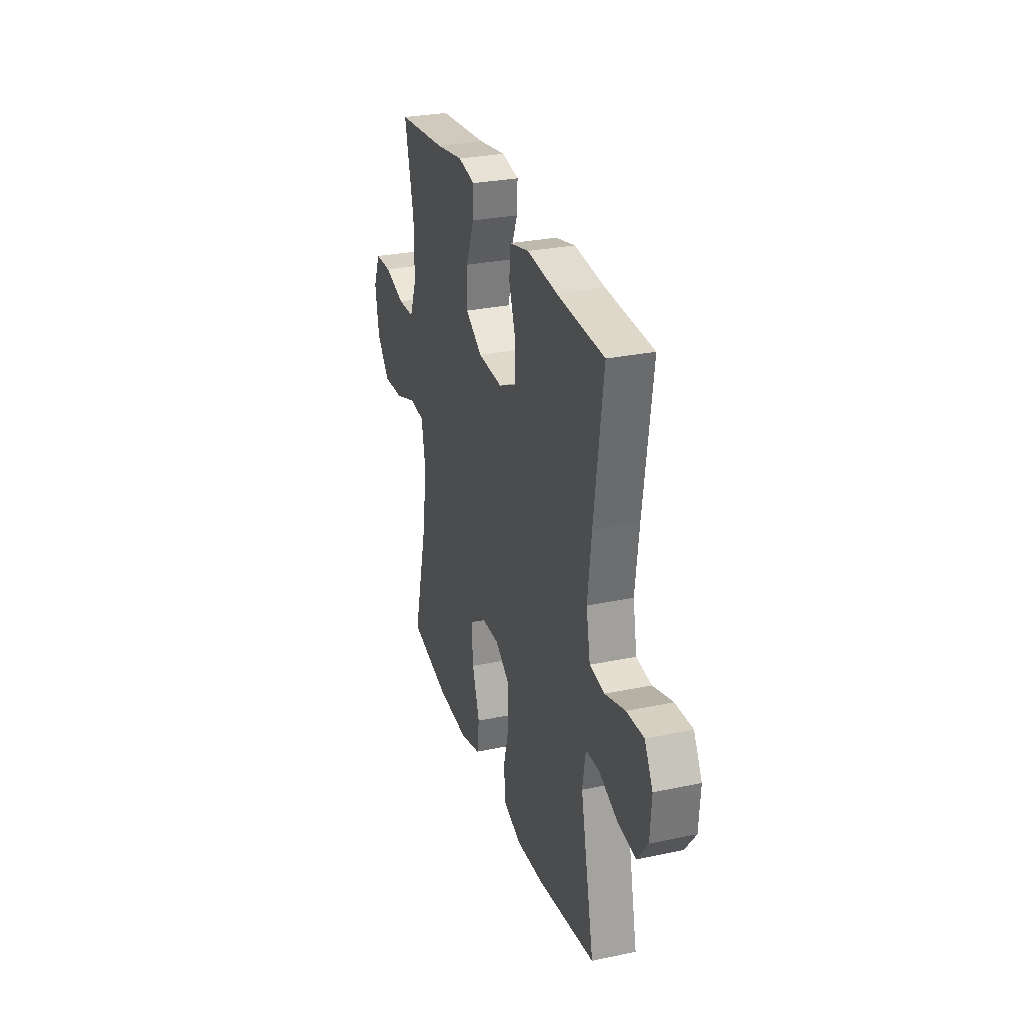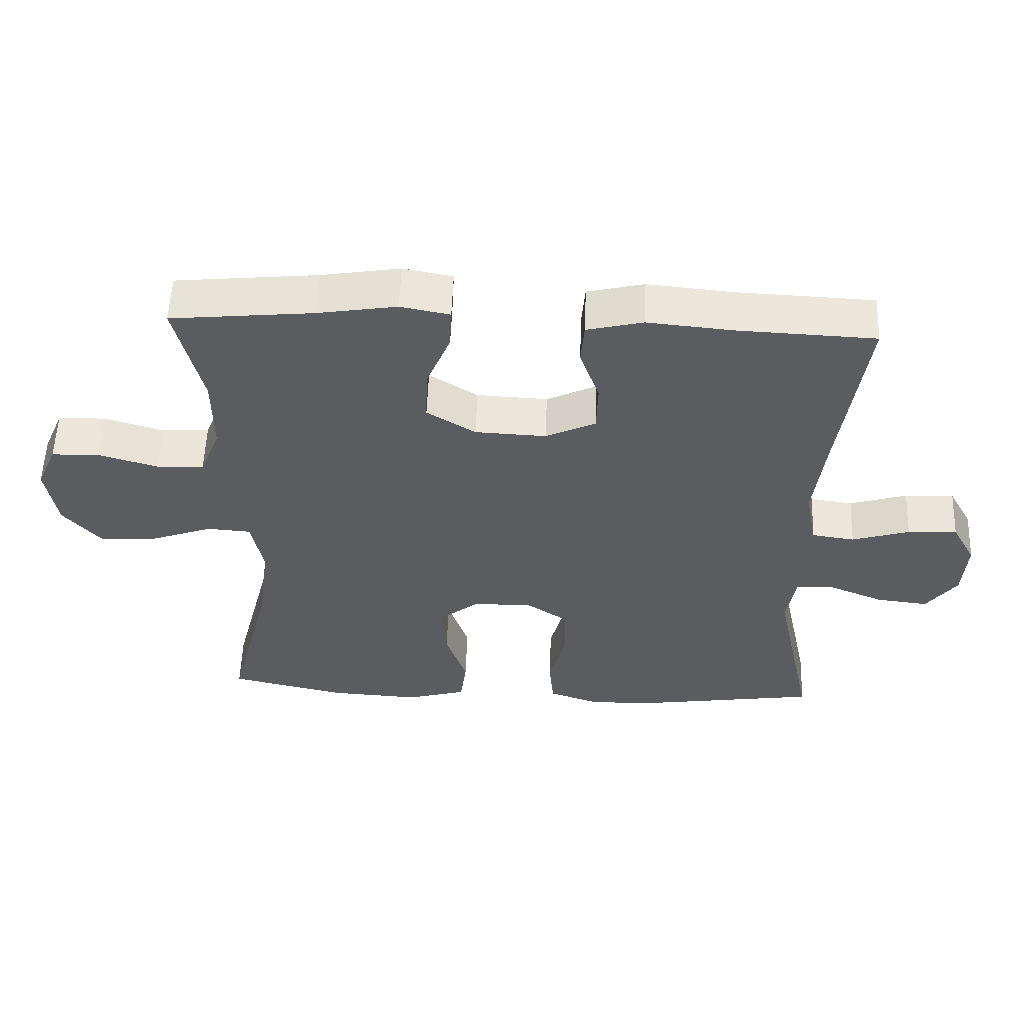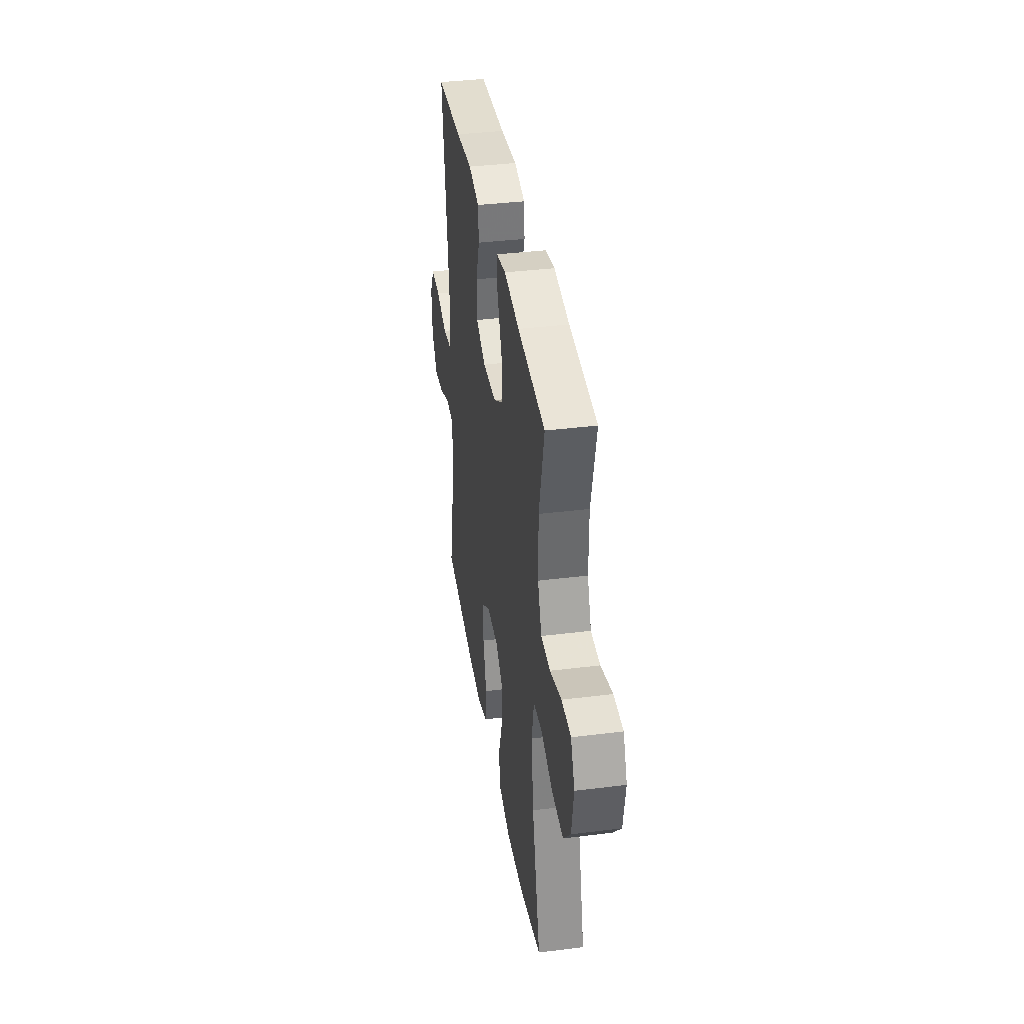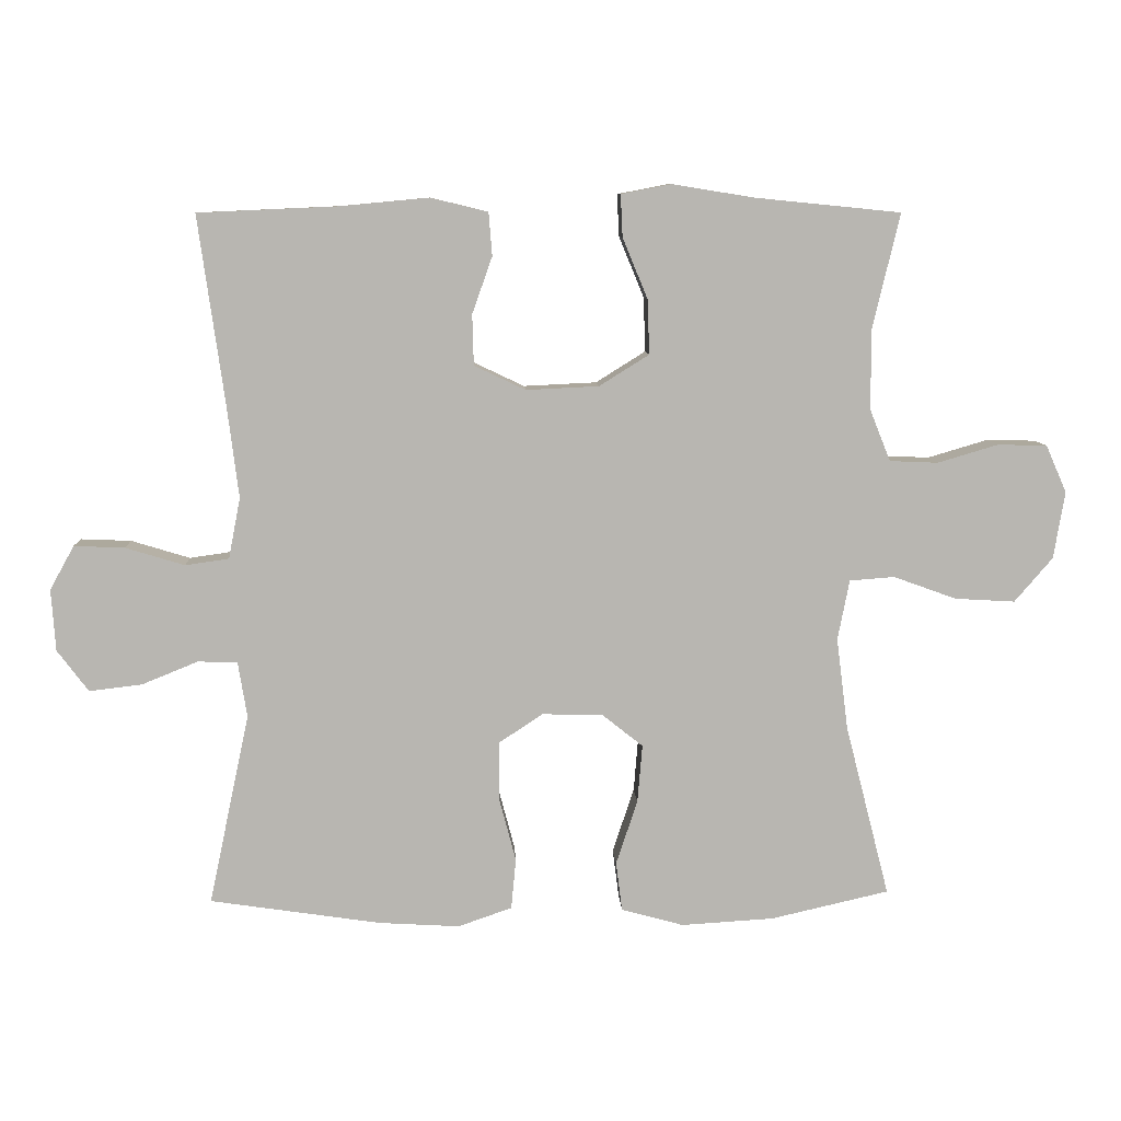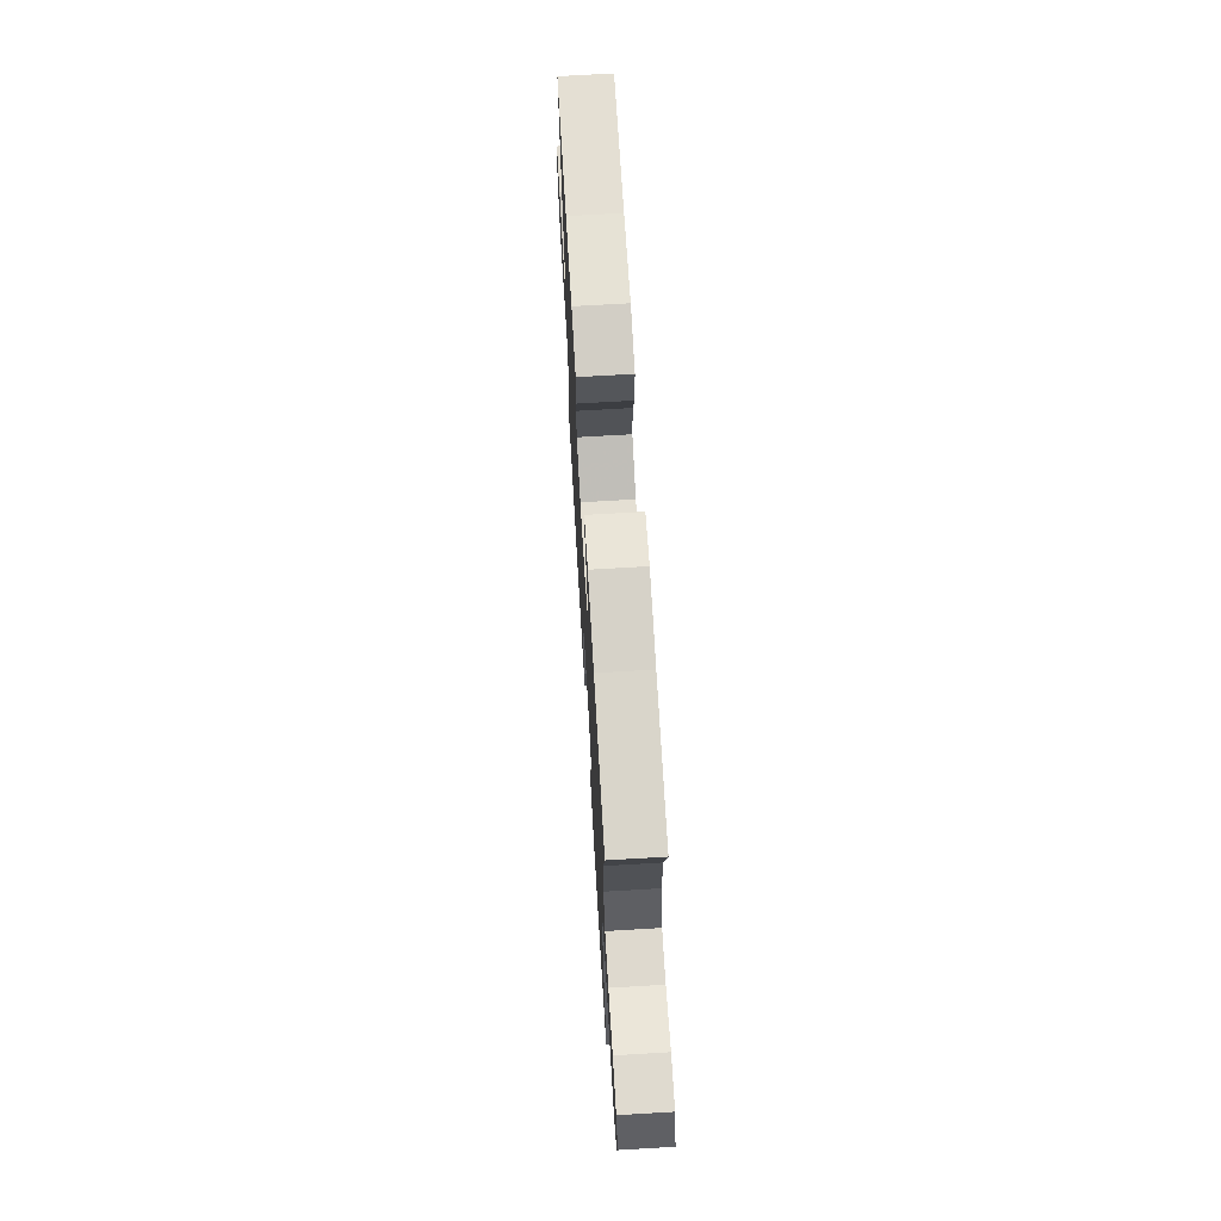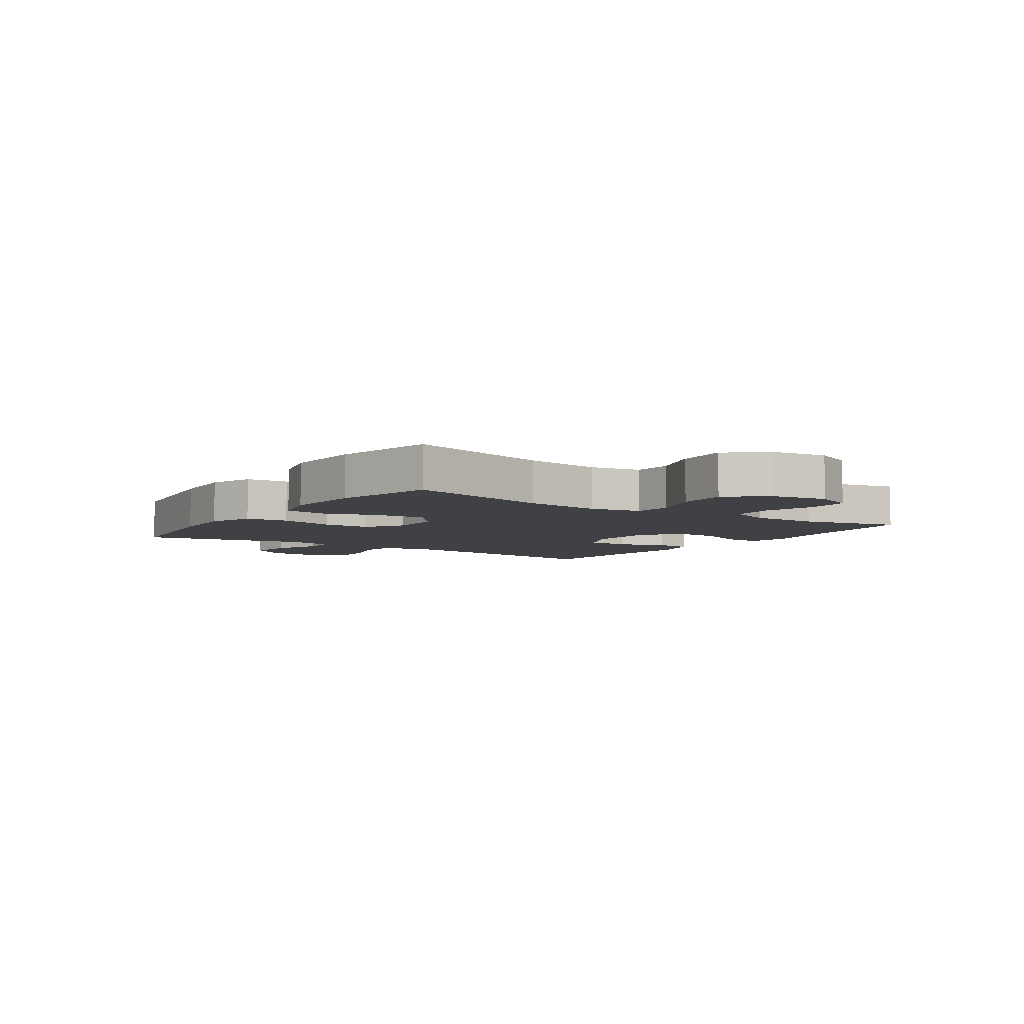
<metadata>
{"format":"obj","ext":"obj","renderer":"f3d","projection":"perspective","resolution":1024,"background":"white","views":[{"elev":28.9,"azim":72.6,"up":"+Z"},{"elev":55.3,"azim":2.1,"up":"+Z"},{"elev":37.5,"azim":-99.1,"up":"+Z"},{"elev":8.7,"azim":177.2,"up":"+Z"},{"elev":69.1,"azim":-93.4,"up":"+Z"},{"elev":-5.8,"azim":-124.4,"up":"+Y"}]}
</metadata>
<code>
v -0.5 0.07 -0.5
v -0.436 0.07 -0.251
v -0.419 0.07 -0.118
v -0.436 0.07 -0.031
v -0.501 0.07 -0.026
v -0.592 0.07 -0.059
v -0.679 0.07 -0.064
v -0.734 0.07 0
v -0.75 0.07 0.097
v -0.72 0.07 0.165
v -0.649 0.07 0.167
v -0.561 0.07 0.141
v -0.491 0.07 0.144
v -0.461 0.07 0.219
v -0.461 0.07 0.335
v -0.5 0.07 0.5
v -0.289 0.07 0.521
v -0.172 0.07 0.54
v -0.099 0.07 0.526
v -0.102 0.07 0.465
v -0.138 0.07 0.378
v -0.141 0.07 0.299
v -0.069 0.07 0.254
v 0.036 0.07 0.249
v 0.11 0.07 0.284
v 0.112 0.07 0.357
v 0.083 0.07 0.439
v 0.088 0.07 0.501
v 0.171 0.07 0.521
v 0.299 0.07 0.509
v 0.5 0.07 0.5
v 0.462 0.07 0.226
v 0.446 0.07 0.096
v 0.463 0.07 0.008
v 0.526 0.07 -0.001
v 0.611 0.07 0.025
v 0.684 0.07 0.028
v 0.719 0.07 -0.035
v 0.713 0.07 -0.124
v 0.668 0.07 -0.184
v 0.592 0.07 -0.175
v 0.511 0.07 -0.142
v 0.454 0.07 -0.144
v 0.441 0.07 -0.224
v 0.5 0.07 -0.5
v 0.253 0.07 -0.537
v 0.137 0.07 -0.544
v 0.059 0.07 -0.517
v 0.052 0.07 -0.444
v 0.077 0.07 -0.349
v 0.076 0.07 -0.267
v 0.013 0.07 -0.225
v -0.075 0.07 -0.227
v -0.134 0.07 -0.274
v -0.127 0.07 -0.358
v -0.096 0.07 -0.451
v -0.105 0.07 -0.522
v -0.195 0.07 -0.547
v -0.329 0.07 -0.539
v -0.5 0 -0.5
v -0.436 0 -0.251
v -0.419 0 -0.118
v -0.436 0 -0.031
v -0.501 0 -0.026
v -0.592 0 -0.059
v -0.679 0 -0.064
v -0.734 0 0
v -0.75 0 0.097
v -0.72 0 0.165
v -0.649 0 0.167
v -0.561 0 0.141
v -0.491 0 0.144
v -0.461 0 0.219
v -0.461 0 0.335
v -0.5 0 0.5
v -0.289 0 0.521
v -0.172 0 0.54
v -0.099 0 0.526
v -0.102 0 0.465
v -0.138 0 0.378
v -0.141 0 0.299
v -0.069 0 0.254
v 0.036 0 0.249
v 0.11 0 0.284
v 0.112 0 0.357
v 0.083 0 0.439
v 0.088 0 0.501
v 0.171 0 0.521
v 0.299 0 0.509
v 0.5 0 0.5
v 0.462 0 0.226
v 0.446 0 0.096
v 0.463 0 0.008
v 0.526 0 -0.001
v 0.611 0 0.025
v 0.684 0 0.028
v 0.719 0 -0.035
v 0.713 0 -0.124
v 0.668 0 -0.184
v 0.592 0 -0.175
v 0.511 0 -0.142
v 0.454 0 -0.144
v 0.441 0 -0.224
v 0.5 0 -0.5
v 0.253 0 -0.537
v 0.137 0 -0.544
v 0.059 0 -0.517
v 0.052 0 -0.444
v 0.077 0 -0.349
v 0.076 0 -0.267
v 0.013 0 -0.225
v -0.075 0 -0.227
v -0.134 0 -0.274
v -0.127 0 -0.358
v -0.096 0 -0.451
v -0.105 0 -0.522
v -0.195 0 -0.547
v -0.329 0 -0.539
f 59 1 2
f 58 59 2
f 57 58 2
f 56 57 2
f 55 56 2
f 54 55 2 3
f 53 54 3 4
f 52 53 4
f 48 49 50
f 47 48 50
f 46 47 50
f 45 46 50
f 44 45 50
f 43 44 50 51
f 40 41 42
f 39 40 42
f 38 39 42
f 37 38 42
f 36 37 42
f 35 36 42
f 34 35 42 43
f 43 51 52
f 34 43 52
f 33 34 52
f 30 31 32
f 30 32 33
f 29 30 33
f 28 29 33
f 27 28 33
f 26 27 33
f 19 20 21
f 18 19 21
f 17 18 21
f 17 21 22
f 16 17 22
f 15 16 22
f 14 15 22 23
f 10 11 12
f 9 10 12
f 8 9 12
f 7 8 12
f 6 7 12
f 5 6 12
f 4 5 12 13
f 14 23 24
f 13 14 24
f 4 13 24
f 52 4 24
f 33 52 24 25
f 25 26 33
f 61 60 118
f 61 118 117
f 61 117 116
f 61 116 115
f 61 115 114
f 62 61 114 113
f 63 62 113 112
f 63 112 111
f 109 108 107
f 109 107 106
f 109 106 105
f 109 105 104
f 109 104 103
f 110 109 103 102
f 101 100 99
f 101 99 98
f 101 98 97
f 101 97 96
f 101 96 95
f 101 95 94
f 102 101 94 93
f 111 110 102
f 111 102 93
f 111 93 92
f 91 90 89
f 92 91 89
f 92 89 88
f 92 88 87
f 92 87 86
f 92 86 85
f 80 79 78
f 80 78 77
f 80 77 76
f 81 80 76
f 81 76 75
f 81 75 74
f 82 81 74 73
f 71 70 69
f 71 69 68
f 71 68 67
f 71 67 66
f 71 66 65
f 71 65 64
f 72 71 64 63
f 83 82 73
f 83 73 72
f 83 72 63
f 83 63 111
f 84 83 111 92
f 92 85 84
f 1 60 61 2
f 2 61 62 3
f 3 62 63 4
f 4 63 64 5
f 5 64 65 6
f 6 65 66 7
f 7 66 67 8
f 8 67 68 9
f 9 68 69 10
f 10 69 70 11
f 11 70 71 12
f 12 71 72 13
f 13 72 73 14
f 14 73 74 15
f 15 74 75 16
f 16 75 76 17
f 17 76 77 18
f 18 77 78 19
f 19 78 79 20
f 20 79 80 21
f 21 80 81 22
f 22 81 82 23
f 23 82 83 24
f 24 83 84 25
f 25 84 85 26
f 26 85 86 27
f 27 86 87 28
f 28 87 88 29
f 29 88 89 30
f 30 89 90 31
f 31 90 91 32
f 32 91 92 33
f 33 92 93 34
f 34 93 94 35
f 35 94 95 36
f 36 95 96 37
f 37 96 97 38
f 38 97 98 39
f 39 98 99 40
f 40 99 100 41
f 41 100 101 42
f 42 101 102 43
f 43 102 103 44
f 44 103 104 45
f 45 104 105 46
f 46 105 106 47
f 47 106 107 48
f 48 107 108 49
f 49 108 109 50
f 50 109 110 51
f 51 110 111 52
f 52 111 112 53
f 53 112 113 54
f 54 113 114 55
f 55 114 115 56
f 56 115 116 57
f 57 116 117 58
f 58 117 118 59
f 59 118 60 1

</code>
